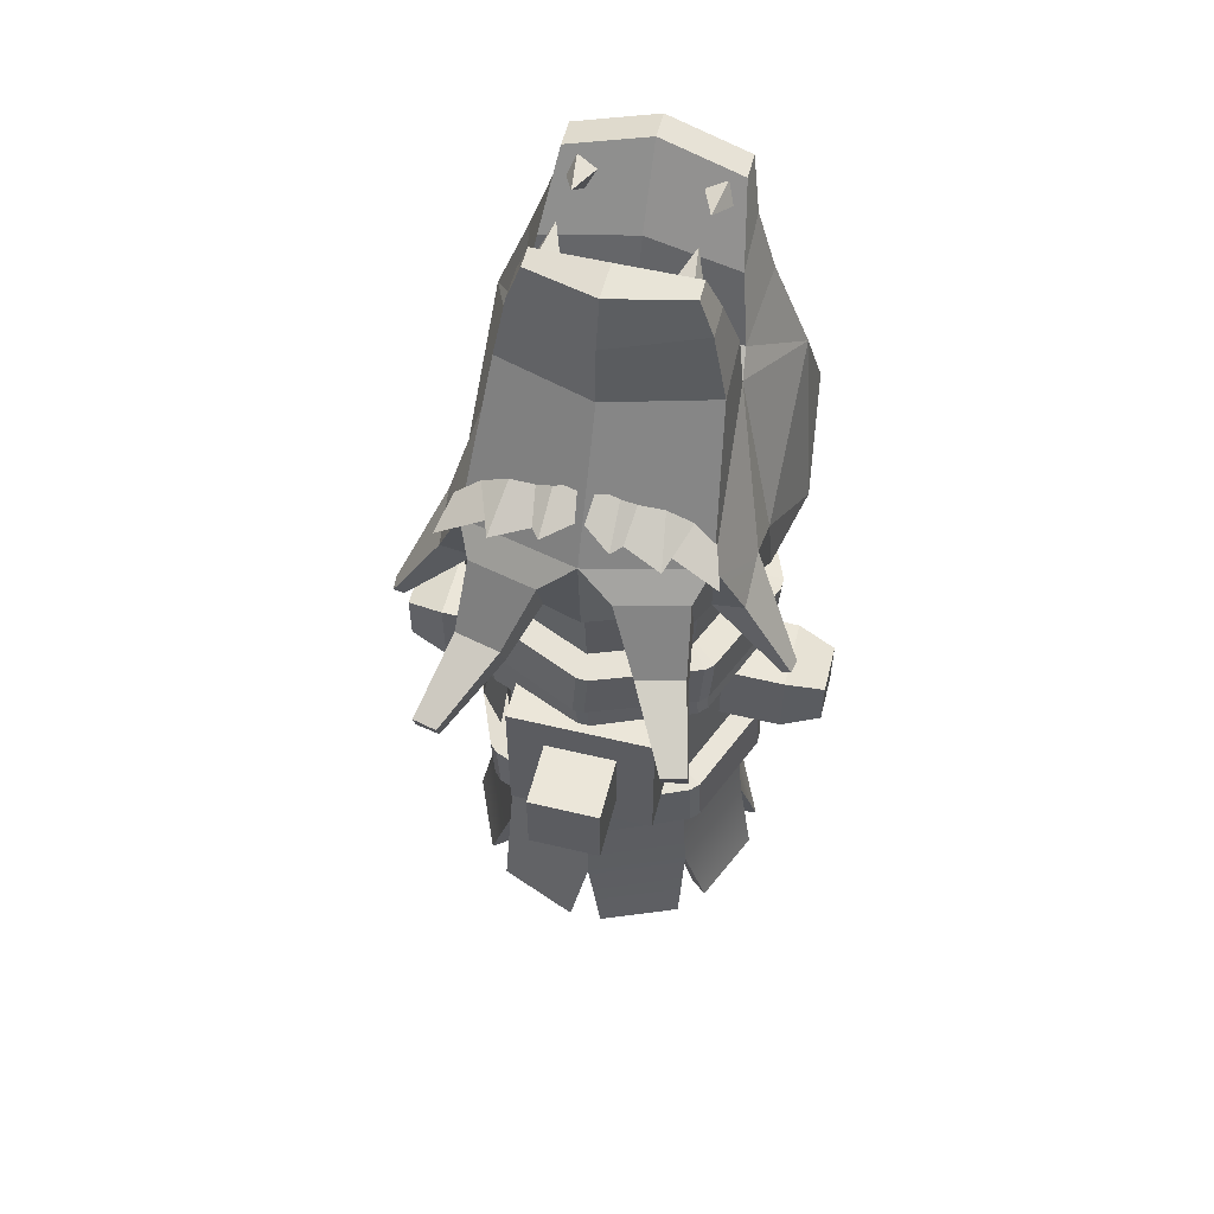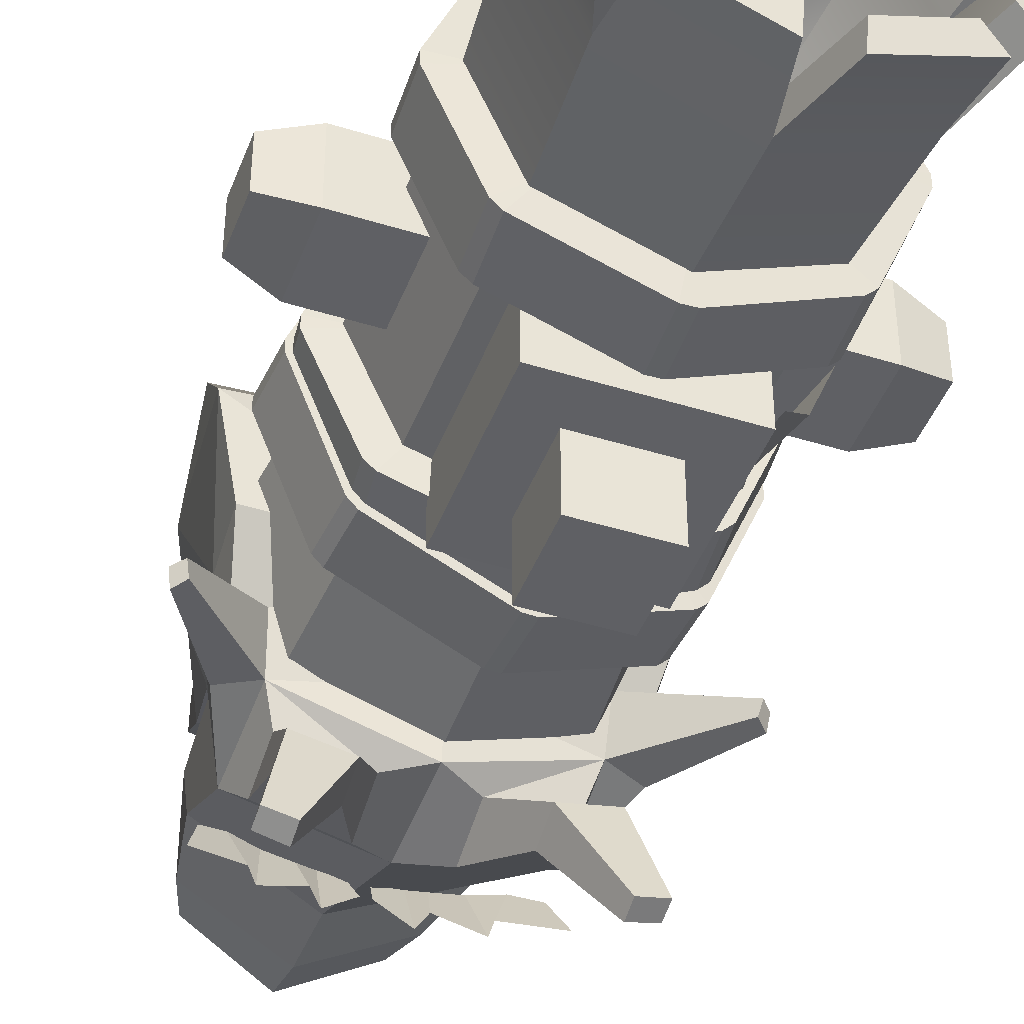
<metadata>
{"format":"obj","ext":"obj","renderer":"f3d","projection":"perspective","resolution":1024,"background":"white","views":[{"elev":55.8,"azim":-165.9,"up":"+Y"},{"elev":-43.8,"azim":-20.1,"up":"+Z"}]}
</metadata>
<code>
v 0.4402 0.01096 -0.4402
v 0 0.01096 -0.6225
v -0.4402 0.01096 -0.4402
v -0.6225 0.01096 0
v -0.4402 0.01096 0.4402
v 0 0.01096 0.6225
v 0.4402 0.01096 0.4402
v 0.6225 0.01096 0
v 0.4444 1.307 -0.4444
v 0 1.307 -0.6285
v -0.4444 1.307 -0.4444
v -0.6285 1.307 0
v -0.4444 1.307 0.4444
v 0 1.307 0.6285
v 0.4444 1.307 0.4444
v 0.6285 1.307 0
v 0.4894 1.966 -0.4894
v 0 1.966 -0.6922
v -0.4894 1.966 -0.4894
v -0.6922 1.966 0
v -0.4894 1.966 0.4894
v 0 2.177 0.6549
v 0.4894 1.966 0.4894
v 0.6922 1.966 0
v 0.4786 -0.5971 -0.4786
v 0 -0.5971 -0.6769
v -0.4787 -0.5971 -0.4787
v -0.6769 -0.5971 -3e-06
v -0.4785 -0.5972 0.4785
v 0 -0.5973 0.6766
v 0.4786 -0.5971 0.4786
v 0.6769 -0.5971 -3e-06
v 0.372 -0.5858 -0.372
v 0 -0.5858 -0.5261
v -0.372 -0.5858 -0.372
v -0.5261 -0.5858 -3e-06
v -0.372 -0.5859 0.3719
v 0 -0.5859 0.5259
v 0.372 -0.5858 0.372
v 0.5261 -0.5858 -3e-06
v 0.3104 -0.01621 -0.3104
v 0 -0.01621 -0.439
v 0 0.2813 0
v -0.3104 -0.01621 -0.3104
v -0.439 -0.01621 0
v -0.3104 -0.01621 0.3104
v 1e-06 -0.01621 0.439
v 0.3104 -0.01621 0.3104
v 0.439 -0.01621 0
v 0.4808 -0.9729 -0.5954
v 0.07988 -0.9747 -0.7532
v 0.3926 -0.9994 -0.5118
v 0.07988 -1.001 -0.6349
v -0.08492 -0.9675 -0.7531
v -0.4758 -0.9666 -0.5955
v -0.08491 -0.9936 -0.6348
v -0.3897 -0.9929 -0.5119
v -0.5938 -0.9676 -0.4694
v -0.7599 -0.9657 -0.08915
v -0.5055 -0.9947 -0.3858
v -0.635 -0.9932 -0.08927
v -0.7599 -0.969 0.08915
v -0.5938 -0.9709 0.4694
v -0.635 -0.9965 0.08927
v -0.5055 -0.998 0.3858
v -0.4808 -0.9729 0.5954
v -0.07988 -0.9747 0.7532
v -0.3926 -0.9994 0.5118
v -0.07988 -1.001 0.6349
v 0.07988 -0.9747 0.7532
v 0.4808 -0.9729 0.5954
v 0.07988 -1.001 0.6349
v 0.3926 -0.9994 0.5118
v 0.5938 -0.9676 0.4694
v 0.7599 -0.9657 0.08915
v 0.5055 -0.9947 0.3858
v 0.635 -0.9932 0.08927
v 0.7599 -0.9657 -0.08915
v 0.5938 -0.9676 -0.4694
v 0.635 -0.9932 -0.08927
v 0.5055 -0.9947 -0.3858
v -0.7604 2.039 0.7317
v -0.7112 2.495 0.5196
v -0.7054 1.988 -0.1365
v -0.8131 1.664 0.3266
v -0.005973 2.215 0.7138
v -0.5104 2.723 0.03549
v -0.7256 1.689 -0.1102
v -0.005973 1.813 0.5399
v -0.005973 2.495 0.5857
v -0.4953 2.808 0.1537
v -0.6786 1.86 -0.33
v -0.6934 2.071 -0.3387
v -0.005973 1.689 -0.1068
v 0.7485 2.039 0.7317
v -0.5404 2.95 0.4935
v 0.6992 2.495 0.5196
v -0.005973 2.731 0.07198
v -0.5602 1.86 -0.33
v 0.8011 1.664 0.3266
v -0.005973 2.986 0.5662
v 0.5284 2.95 0.4935
v -0.4953 3.038 -0.02215
v -0.005973 2.834 0.1913
v -0.446 3.123 0.2694
v -0.5416 1.919 -0.5587
v -0.005973 1.846 -0.4896
v 0.7137 1.689 -0.1068
v 0.6935 1.988 -0.1365
v -0.446 3.211 0.532
v 0.4833 2.808 0.1537
v -0.4953 2.951 -0.2654
v -0.005973 3.038 -0.03548
v 0.5337 1.86 -0.33
v 0.5276 1.918 -0.5582
v 0.6689 1.86 -0.33
v 0.4984 2.723 0.03549
v -0.005973 3.265 0.5826
v 0.434 3.211 0.532
v 0.434 3.123 0.2694
v -0.4294 3.302 -0.2562
v -0.5573 2.327 -0.6603
v -0.4294 3.302 -0.09199
v 0.4833 3.038 -0.02215
v -0.005973 3.189 0.308
v -0.3966 3.437 0.4911
v -0.005973 1.871 -0.7578
v 0.6998 2.071 -0.3382
v -0.3966 3.437 0.6272
v -0.005973 3.038 -0.4757
v -0.005973 3.346 -0.1381
v 0.4174 3.302 -0.09199
v -0.17 1.969 -0.7682
v -0.005973 3.543 0.6591
v 0.3847 3.437 0.6272
v 0.3847 3.437 0.4911
v -0.005973 3.346 -0.4693
v -0.3634 3.49 -0.1394
v -0.3634 3.49 -0.2474
v -0.005973 2.327 -0.7931
v 0.4833 2.951 -0.2654
v 0.4174 3.302 -0.2562
v -0.005973 3.543 0.5222
v -0.4941 1.969 -0.7055
v -0.17 2.203 -0.8578
v 0.1581 1.969 -0.7682
v -0.005973 3.577 -0.4098
v -0.005973 3.577 -0.2183
v 0.5453 2.327 -0.6603
v -0.4941 2.203 -0.7797
v 0.3515 3.49 -0.1394
v 0.3515 3.49 -0.2474
v -0.5207 1.725 -0.8948
v -0.3016 1.725 -0.9372
v -0.3016 1.883 -0.9978
v 0.1581 2.203 -0.8578
v 0.4821 1.969 -0.7055
v 0.4821 2.203 -0.7797
v -0.5207 1.883 -0.945
v -0.6141 1.616 -1.283
v -0.4987 1.616 -1.305
v -0.4987 1.7 -1.337
v 0.2897 1.883 -0.9978
v 0.2897 1.725 -0.9372
v 0.5087 1.725 -0.8948
v 0.5087 1.883 -0.945
v -0.6141 1.7 -1.309
v 0.4867 1.7 -1.337
v 0.4867 1.616 -1.305
v 0.6021 1.616 -1.283
v 0.6021 1.7 -1.309
v -0.1543 2.548 -0.8452
v -0.1477 2.64 -0.6292
v -0.02531 2.574 -0.7462
v -0.198 2.533 -0.7819
v -0.04424 2.667 -0.6186
v -0.2203 2.626 -0.6293
v -0.3377 2.613 -0.6186
v -0.375 2.498 -0.8523
v -0.4 2.51 -0.7753
v -0.4595 2.564 -0.6186
v -0.5649 2.508 -0.6638
v -0.6169 2.415 -0.8267
v 0.03503 2.667 -0.6186
v 0.1385 2.64 -0.6292
v 0.01611 2.574 -0.7462
v 0.1451 2.548 -0.8452
v 0.1888 2.533 -0.7819
v 0.2111 2.626 -0.6293
v 0.3285 2.613 -0.6186
v 0.3658 2.498 -0.8523
v 0.3908 2.51 -0.7753
v 0.4503 2.564 -0.6186
v 0.5557 2.508 -0.6638
v 0.6077 2.415 -0.8267
v 0.3151 3.42 0.4963
v 0.205 3.375 0.4805
v 0.2523 3.271 0.4438
v 0.3623 3.316 0.4596
v 0.2837 3.417 0.2678
v -0.3271 3.42 0.4963
v -0.3743 3.316 0.4596
v -0.2642 3.271 0.4438
v -0.217 3.375 0.4805
v -0.2956 3.417 0.2678
v -0.3271 3.48 -0.1939
v -0.217 3.435 -0.1782
v -0.2642 3.332 -0.1415
v -0.3743 3.376 -0.1572
v -0.2956 3.477 0.03455
v 0.3151 3.48 -0.1939
v 0.3623 3.376 -0.1572
v 0.2523 3.332 -0.1415
v 0.205 3.435 -0.1782
v 0.2837 3.477 0.03455
v -0.6921 1.975 -0.5797
v -0.925 1.588 -0.6059
v -0.9364 1.577 -0.5303
v -0.8957 1.53 -0.5243
v -0.8818 1.547 -0.5862
v 0.6802 1.975 -0.5797
v 0.9244 1.577 -0.5303
v 0.913 1.588 -0.6059
v 0.8837 1.53 -0.5243
v 0.8699 1.547 -0.5862
v -0.5363 0.8034 0.1771
v -0.5363 0.4336 0.1771
v -0.5363 0.4336 -0.1772
v -0.5363 0.8034 -0.1772
v -1.052 0.4888 0.1242
v -1.052 0.7482 0.1242
v -1.052 0.4888 -0.1243
v -1.052 0.7482 -0.1243
v -0.8607 0.8034 0.1771
v -0.8607 0.4336 0.1771
v -0.8607 0.4336 -0.1772
v -0.8607 0.8034 -0.1772
v 0.3593 0.2435 -0.4766
v 0.3593 0.2435 -0.787
v 0.3593 0.9936 -0.787
v 0.3593 0.9936 -0.4766
v -0.3593 0.2435 -0.4766
v -0.3593 0.9936 -0.4766
v -0.3593 0.2435 -0.787
v -0.1772 0.4336 -0.787
v 0.1772 0.4336 -0.787
v 0.1772 0.8034 -0.787
v -0.1772 0.8034 -0.787
v -0.3593 0.9936 -0.787
v -0.1772 0.4336 -1.104
v 0.1772 0.4336 -1.104
v 0.1772 0.8034 -1.104
v -0.1772 0.8034 -1.104
v 0.5363 0.8034 -0.1772
v 0.5363 0.4336 -0.1772
v 0.5363 0.4336 0.1771
v 0.5363 0.8034 0.1771
v 1.052 0.4888 -0.1243
v 1.052 0.7482 -0.1243
v 1.052 0.4888 0.1242
v 1.052 0.7482 0.1242
v 0.8607 0.8034 -0.1772
v 0.8607 0.4336 -0.1772
v 0.8607 0.4336 0.1771
v 0.8607 0.8034 0.1771
v -0.4057 0.2276 0.4561
v -0.004968 0.2276 0.5542
v 0.3958 0.2276 0.4561
v -0.404 1.018 0.459
v -0.004968 1.017 0.5567
v 0.3941 1.018 0.459
v -0.3783 0.9769 0.679
v -0.004968 0.9766 0.801
v 0.3683 0.9769 0.679
v -0.3812 0.2597 0.6802
v -0.004968 0.2597 0.8039
v 0.3713 0.2597 0.6802
v 0.5841 1.173 -0.004138
v 0.4157 1.162 -0.4108
v 0.009889 1.137 -0.5821
v -0.3962 1.112 -0.4135
v -0.5644 1.101 -0.006696
v -0.3964 1.112 0.4029
v 0.009885 1.137 0.5717
v 0.4152 1.178 0.4029
v 0.5687 1.489 -0.00391
v 0.399 1.479 -0.4136
v -0.009883 1.453 -0.5832
v -0.4188 1.428 -0.4136
v -0.5884 1.417 -0.00391
v -0.4192 1.427 0.4062
v -0.009875 1.453 0.5762
v 0.4003 1.464 0.4062
v 0.7587 1.476 -0.02771
v 0.7587 1.476 0.02771
v 0.7754 1.21 -0.02771
v 0.7754 1.21 0.02771
v 0.5145 1.461 -0.5631
v 0.5536 1.464 -0.5238
v 0.5313 1.194 -0.5633
v 0.5703 1.197 -0.5239
v -0.03597 1.427 -0.7686
v 0.01929 1.43 -0.7686
v -0.01935 1.16 -0.7755
v 0.0359 1.163 -0.7752
v -0.5703 1.393 -0.5239
v -0.5312 1.396 -0.5631
v -0.5536 1.127 -0.5308
v -0.5145 1.129 -0.57
v -0.7754 1.38 0.02773
v -0.7754 1.38 -0.02773
v -0.7589 1.114 0.02083
v -0.7587 1.114 -0.03464
v -0.5312 1.396 0.5631
v -0.5703 1.393 0.5239
v -0.5145 1.129 0.5631
v -0.5535 1.127 0.5238
v 0.01932 1.43 0.7686
v -0.036 1.427 0.7686
v 0.036 1.163 0.7686
v -0.01932 1.16 0.7686
v 0.5536 1.464 0.5239
v 0.5145 1.461 0.5631
v 0.5703 1.197 0.5239
v 0.5312 1.194 0.5631
v 0.5437 -0.1035 -0.003965
v 0.3822 -0.09648 -0.3936
v -0.007121 -0.07936 -0.5578
v -0.3966 -0.06227 -0.3963
v -0.5579 -0.0552 -0.006417
v -0.3968 -0.06222 0.3861
v -0.007118 -0.07929 0.5478
v 0.3832 -0.08098 0.3861
v 0.5621 0.2214 -0.003747
v 0.3993 0.2285 -0.3963
v 0.007131 0.2458 -0.5588
v -0.3851 0.2629 -0.3963
v -0.5478 0.27 -0.003747
v -0.3855 0.2629 0.3893
v 0.007125 0.2456 0.5522
v 0.399 0.213 0.3892
v 0.7409 0.1881 -0.02874
v 0.7409 0.1881 0.02874
v 0.7289 -0.08621 -0.02874
v 0.7289 -0.08621 0.02874
v 0.5053 0.1985 -0.5405
v 0.546 0.1967 -0.4998
v 0.4935 -0.07589 -0.5407
v 0.5339 -0.07766 -0.4999
v -0.0227 0.2216 -0.7356
v 0.03473 0.2191 -0.7356
v -0.0348 -0.05272 -0.7422
v 0.02264 -0.05524 -0.7419
v -0.5339 0.244 -0.4998
v -0.4933 0.2423 -0.5405
v -0.546 -0.0303 -0.5064
v -0.5053 -0.03208 -0.5471
v -0.7288 0.2526 0.02875
v -0.7288 0.2526 -0.02875
v -0.741 -0.02174 0.02214
v -0.7409 -0.02175 -0.03537
v -0.4933 0.2423 0.5405
v -0.5339 0.244 0.4998
v -0.5053 -0.03208 0.5405
v -0.5458 -0.0303 0.4997
v 0.03473 0.2191 0.7356
v -0.0227 0.2216 0.7356
v 0.0227 -0.05524 0.7356
v -0.03473 -0.05272 0.7356
v 0.546 0.1967 0.4998
v 0.5053 0.1985 0.5405
v 0.5339 -0.07766 0.4998
v 0.4933 -0.07588 0.5405
v 0.5333 0.8589 -0.003965
v 0.3725 0.8751 -0.3936
v -0.01523 0.9142 -0.5578
v -0.4031 0.9534 -0.3963
v -0.5638 0.9696 -0.006417
v -0.4033 0.9535 0.3861
v -0.01522 0.9143 0.5478
v 0.3743 0.8894 0.3861
v 0.5679 1.16 -0.003747
v 0.4058 1.177 -0.3963
v 0.01524 1.216 -0.5588
v -0.3754 1.256 -0.3963
v -0.5375 1.272 -0.003747
v -0.3758 1.256 0.3893
v 0.01523 1.216 0.5522
v 0.4047 1.162 0.3892
v 0.7447 1.119 -0.02874
v 0.7447 1.119 0.02874
v 0.719 0.8639 -0.02874
v 0.719 0.8639 0.02874
v 0.5101 1.142 -0.5405
v 0.5506 1.138 -0.4998
v 0.4846 0.8876 -0.5407
v 0.5248 0.8835 -0.4999
v -0.01574 1.195 -0.7356
v 0.04146 1.19 -0.7356
v -0.04152 0.9407 -0.7422
v 0.01568 0.9349 -0.7419
v -0.5249 1.247 -0.4998
v -0.4844 1.243 -0.5405
v -0.5506 0.9921 -0.5064
v -0.5101 0.988 -0.5471
v -0.719 1.266 0.02875
v -0.719 1.266 -0.02875
v -0.7448 1.012 0.02214
v -0.7447 1.012 -0.03537
v -0.4844 1.243 0.5405
v -0.5249 1.247 0.4998
v -0.5101 0.988 0.5405
v -0.5505 0.9921 0.4997
v 0.04146 1.19 0.7356
v -0.01574 1.195 0.7356
v 0.01574 0.9349 0.7356
v -0.04146 0.9407 0.7356
v 0.5506 1.138 0.4998
v 0.5101 1.142 0.5405
v 0.5249 0.8835 0.4998
v 0.4844 0.8876 0.5405
v 0.623 1.262 -0.2393
v 0.6583 0.4466 -0.2372
v 0.4784 1.242 -0.5225
v 0.4813 0.4262 -0.5018
v 0.595 0.507 -0.3994
v 0.5591 1.251 -0.3941
v 0.4745 1.147 -0.5127
v 0.5785 1.171 -0.3957
v 0.6219 1.168 -0.224
v 0.4366 0.7998 -0.4545
v 0.5444 0.8033 -0.3547
v 0.6028 0.8186 -0.2111
f 1 2 10 9
f 2 3 11 10
f 3 4 12 11
f 4 5 13 12
f 5 6 14 13
f 6 7 15 14
f 7 8 16 15
f 8 1 9 16
f 42 41 43
f 44 42 43
f 45 44 43
f 46 45 43
f 47 46 43
f 48 47 43
f 49 48 43
f 41 49 43
f 9 10 18 17
f 10 11 19 18
f 11 12 20 19
f 12 13 21 20
f 13 14 22 21
f 14 15 23 22
f 15 16 24 23
f 16 9 17 24
f 2 1 25 26
f 3 2 26 27
f 4 3 27 28
f 5 4 28 29
f 6 5 29 30
f 7 6 30 31
f 8 7 31 32
f 1 8 32 25
f 51 50 52 53
f 55 54 56 57
f 59 58 60 61
f 63 62 64 65
f 67 66 68 69
f 71 70 72 73
f 75 74 76 77
f 79 78 80 81
f 34 33 41 42
f 35 34 42 44
f 36 35 44 45
f 37 36 45 46
f 38 37 46 47
f 39 38 47 48
f 40 39 48 49
f 33 40 49 41
f 26 25 50 51
f 25 33 52 50
f 33 34 53 52
f 34 26 51 53
f 27 26 54 55
f 26 34 56 54
f 34 35 57 56
f 35 27 55 57
f 28 27 58 59
f 27 35 60 58
f 35 36 61 60
f 36 28 59 61
f 29 28 62 63
f 28 36 64 62
f 36 37 65 64
f 37 29 63 65
f 30 29 66 67
f 29 37 68 66
f 37 38 69 68
f 38 30 67 69
f 31 30 70 71
f 30 38 72 70
f 38 39 73 72
f 39 31 71 73
f 32 31 74 75
f 31 39 76 74
f 39 40 77 76
f 40 32 75 77
f 25 32 78 79
f 32 40 80 78
f 40 33 81 80
f 33 25 79 81
f 82 83 85
f 85 83 84
f 84 83 87
f 85 84 88
f 83 82 86 90
f 82 85 89 86
f 87 83 91
f 92 88 84 93
f 85 88 94
f 89 85 94
f 95 86 89 100
f 96 83 90 101
f 97 90 86 95
f 98 87 91 104
f 83 96 91
f 92 99 88
f 94 88 99
f 89 94 100
f 90 97 102 101
f 103 87 98 113
f 105 91 96 110
f 106 107 94 99
f 100 94 108
f 95 100 97
f 97 100 109
f 109 100 108
f 97 109 117
f 110 96 101 118
f 97 111 102
f 87 103 112 122
f 98 104 111 117
f 104 91 105 125
f 114 94 107 115
f 116 108 114
f 94 114 108
f 101 102 119 118
f 117 111 97
f 102 111 120 119
f 121 112 103 123
f 123 103 113 131
f 124 113 98 117
f 120 111 104 125
f 126 105 110 129
f 106 127 107
f 128 109 108 116
f 129 110 118 134
f 130 112 121 137
f 122 112 130 140
f 113 124 132 131
f 125 105 126 143
f 106 133 127
f 115 107 127
f 118 119 135 134
f 119 120 136 135
f 121 123 138 139
f 138 123 131 148
f 141 124 117 149
f 142 132 124 141
f 136 120 125 143
f 143 126 129 134
f 106 144 133
f 127 133 145 140
f 115 127 146
f 130 137 142 141
f 137 121 139 147
f 147 139 138 148
f 149 140 130 141
f 122 140 145 150
f 131 132 151 148
f 142 152 151 132
f 143 134 135 136
f 133 144 153 154
f 145 133 154 155
f 156 146 127 140
f 115 146 157
f 152 142 137 147
f 147 148 151 152
f 149 158 156 140
f 150 145 155 159
f 144 150 159 153
f 154 153 160 161
f 155 154 161 162
f 156 163 164 146
f 146 164 165 157
f 158 166 163 156
f 159 155 162 167
f 153 159 167 160
f 161 160 167 162
f 163 168 169 164
f 164 169 170 165
f 157 165 166 158
f 166 171 168 163
f 169 168 171 170
f 165 170 171 166
f 87 122 93
f 93 122 216
f 87 93 84
f 93 216 217 218
f 216 122 106
f 219 99 92 93 218
f 220 217 216 106
f 218 217 220 219
f 99 219 220 106
f 117 128 149
f 149 128 221
f 109 128 117
f 115 149 221
f 221 128 222 223
f 222 128 116 114 224
f 225 115 221 223
f 225 223 222 224
f 225 224 114 115
f 106 122 150 144
f 115 157 158 149
f 174 172 173 176
f 173 172 175 177
f 178 177 175 179
f 178 179 180 181
f 182 181 180 183
f 186 184 185 187
f 188 187 185 189
f 188 189 190 191
f 192 191 190 193
f 192 193 194 195
f 196 199 200
f 197 196 200
f 198 197 200
f 199 198 200
f 204 205 201
f 201 205 202
f 202 205 203
f 203 205 204
f 206 209 210
f 207 206 210
f 208 207 210
f 209 208 210
f 214 215 211
f 211 215 212
f 212 215 213
f 213 215 214
f 235 227 226 234
f 232 230 231 233
f 236 228 227 235
f 237 234 226 229
f 237 229 228 236
f 230 235 234 231
f 232 236 235 230
f 233 237 236 232
f 231 234 237 233
f 238 239 240 241
f 242 244 239 238
f 241 240 249 243
f 243 249 244 242
f 245 250 251 246
f 246 251 252 247
f 247 252 253 248
f 248 253 250 245
f 251 250 253 252
f 263 255 254 262
f 260 258 259 261
f 264 256 255 263
f 265 262 254 257
f 265 257 256 264
f 258 263 262 259
f 260 264 263 258
f 261 265 264 260
f 259 262 265 261
f 270 269 272 273
f 271 270 273 274
f 273 272 275 276
f 274 273 276 277
f 276 275 266 267
f 277 276 267 268
f 277 268 271 274
f 275 272 269 266
f 249 240 239 244
f 287 286 294 299
f 288 287 298 303
f 289 288 302 307
f 290 289 306 311
f 291 290 310 315
f 292 291 314 319
f 293 292 318 323
f 286 293 322 295
f 301 299 294 296
f 305 303 298 300
f 309 307 302 304
f 313 311 306 308
f 317 315 310 312
f 321 319 314 316
f 325 323 318 320
f 297 295 322 324
f 278 297 324 285
f 279 301 296 278
f 280 305 300 279
f 281 309 304 280
f 282 313 308 281
f 283 317 312 282
f 284 321 316 283
f 285 325 320 284
f 294 295 297 296
f 298 299 301 300
f 302 303 305 304
f 306 307 309 308
f 310 311 313 312
f 314 315 317 316
f 318 319 321 320
f 322 323 325 324
f 294 286 295
f 278 296 297
f 298 287 299
f 279 300 301
f 302 288 303
f 280 304 305
f 306 289 307
f 281 308 309
f 310 290 311
f 282 312 313
f 314 291 315
f 283 316 317
f 318 292 319
f 284 320 321
f 322 293 323
f 285 324 325
f 335 334 342 347
f 336 335 346 351
f 337 336 350 355
f 338 337 354 359
f 339 338 358 363
f 340 339 362 367
f 341 340 366 371
f 334 341 370 343
f 349 347 342 344
f 353 351 346 348
f 357 355 350 352
f 361 359 354 356
f 365 363 358 360
f 369 367 362 364
f 373 371 366 368
f 345 343 370 372
f 326 345 372 333
f 327 349 344 326
f 328 353 348 327
f 329 357 352 328
f 330 361 356 329
f 331 365 360 330
f 332 369 364 331
f 333 373 368 332
f 342 343 345 344
f 346 347 349 348
f 350 351 353 352
f 354 355 357 356
f 358 359 361 360
f 362 363 365 364
f 366 367 369 368
f 370 371 373 372
f 342 334 343
f 326 344 345
f 346 335 347
f 327 348 349
f 350 336 351
f 328 352 353
f 354 337 355
f 329 356 357
f 358 338 359
f 330 360 361
f 362 339 363
f 331 364 365
f 366 340 367
f 332 368 369
f 370 341 371
f 333 372 373
f 383 382 390 395
f 384 383 394 399
f 385 384 398 403
f 386 385 402 407
f 387 386 406 411
f 388 387 410 415
f 389 388 414 419
f 382 389 418 391
f 397 395 390 392
f 401 399 394 396
f 405 403 398 400
f 409 407 402 404
f 413 411 406 408
f 417 415 410 412
f 421 419 414 416
f 393 391 418 420
f 374 393 420 381
f 375 397 392 374
f 376 401 396 375
f 377 405 400 376
f 378 409 404 377
f 379 413 408 378
f 380 417 412 379
f 381 421 416 380
f 390 391 393 392
f 394 395 397 396
f 398 399 401 400
f 402 403 405 404
f 406 407 409 408
f 410 411 413 412
f 414 415 417 416
f 418 419 421 420
f 390 382 391
f 374 392 393
f 394 383 395
f 375 396 397
f 398 384 399
f 376 400 401
f 402 385 403
f 377 404 405
f 406 386 407
f 378 408 409
f 410 387 411
f 379 412 413
f 414 388 415
f 380 416 417
f 418 389 419
f 381 420 421
f 433 423 426 432
f 432 426 425 431
f 427 429 428 424
f 422 430 429 427
f 429 432 431 428
f 430 433 432 429

</code>
